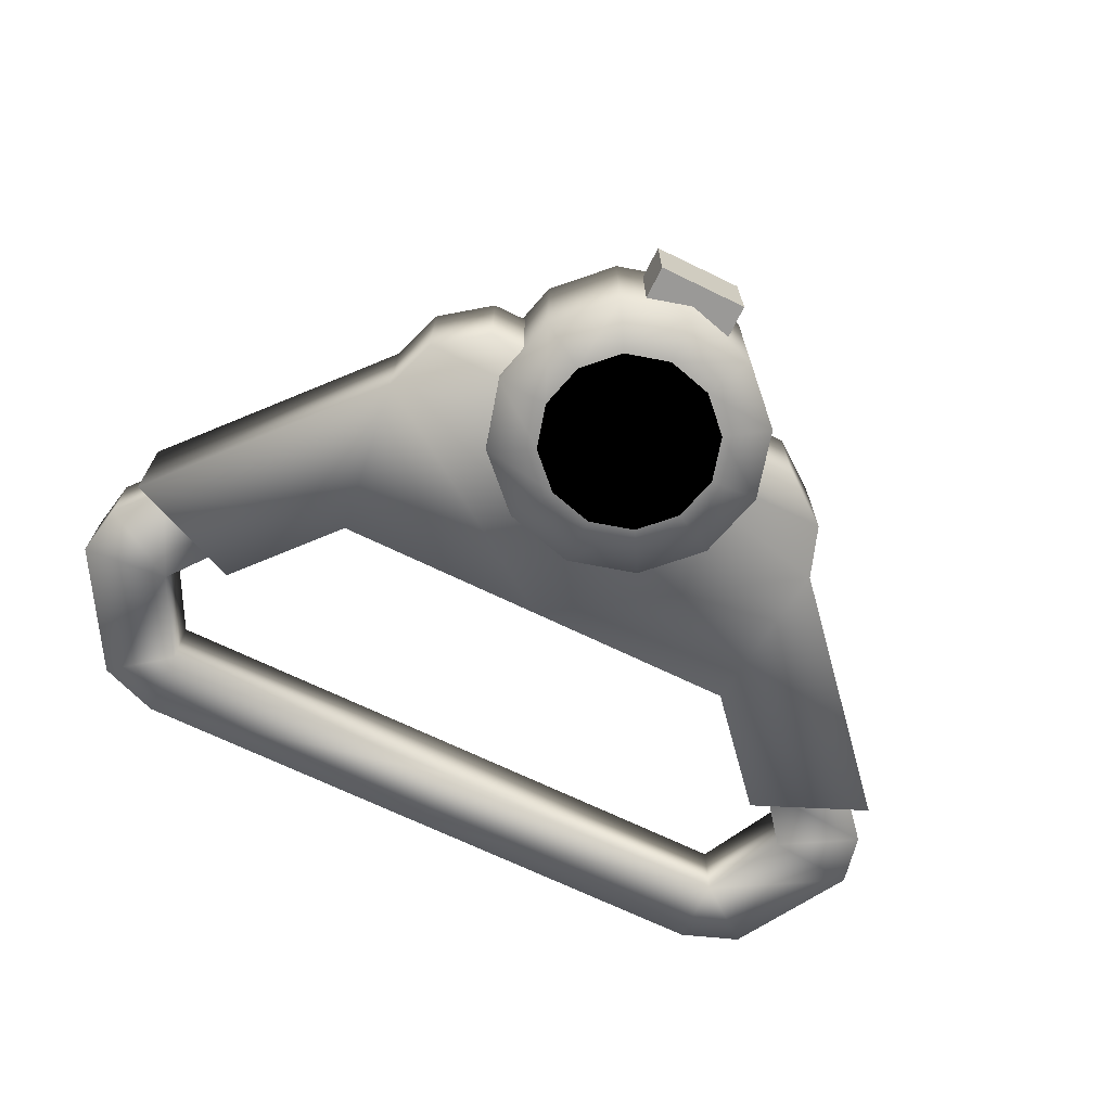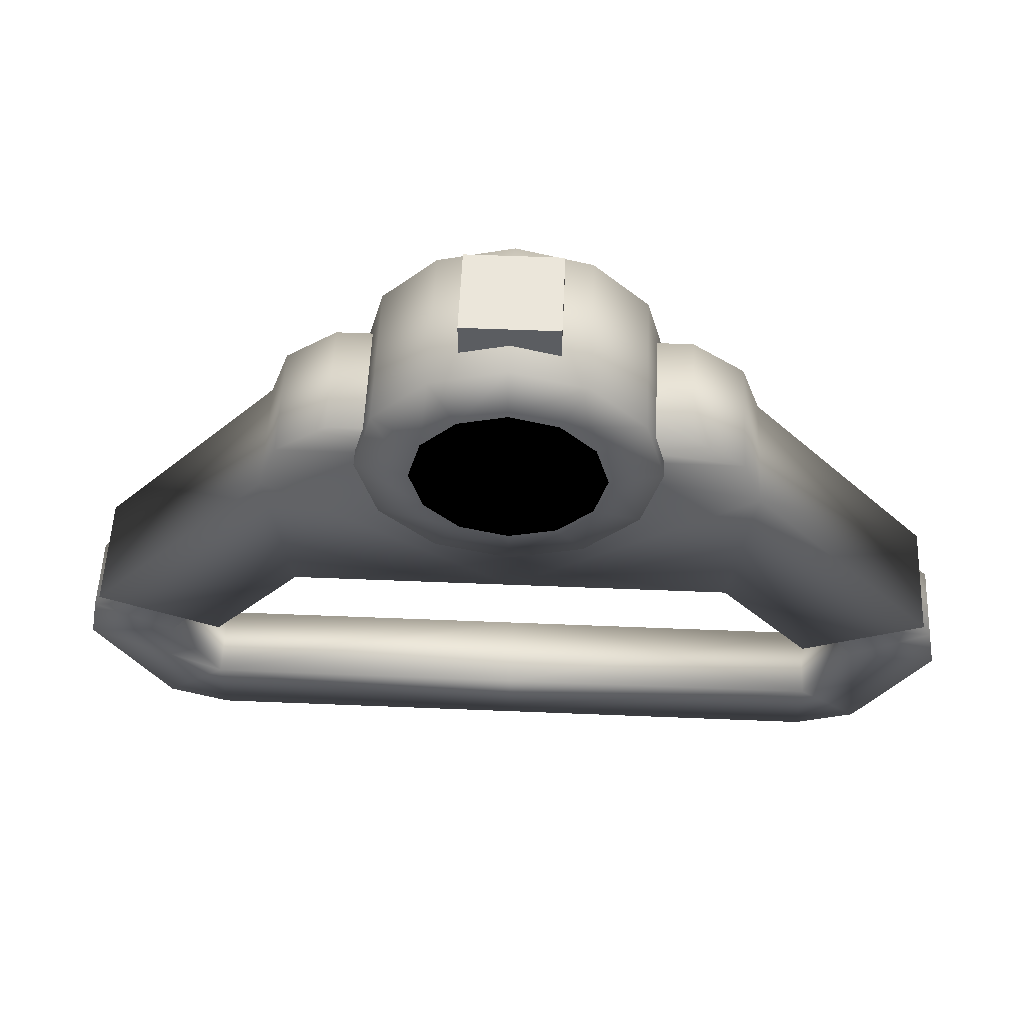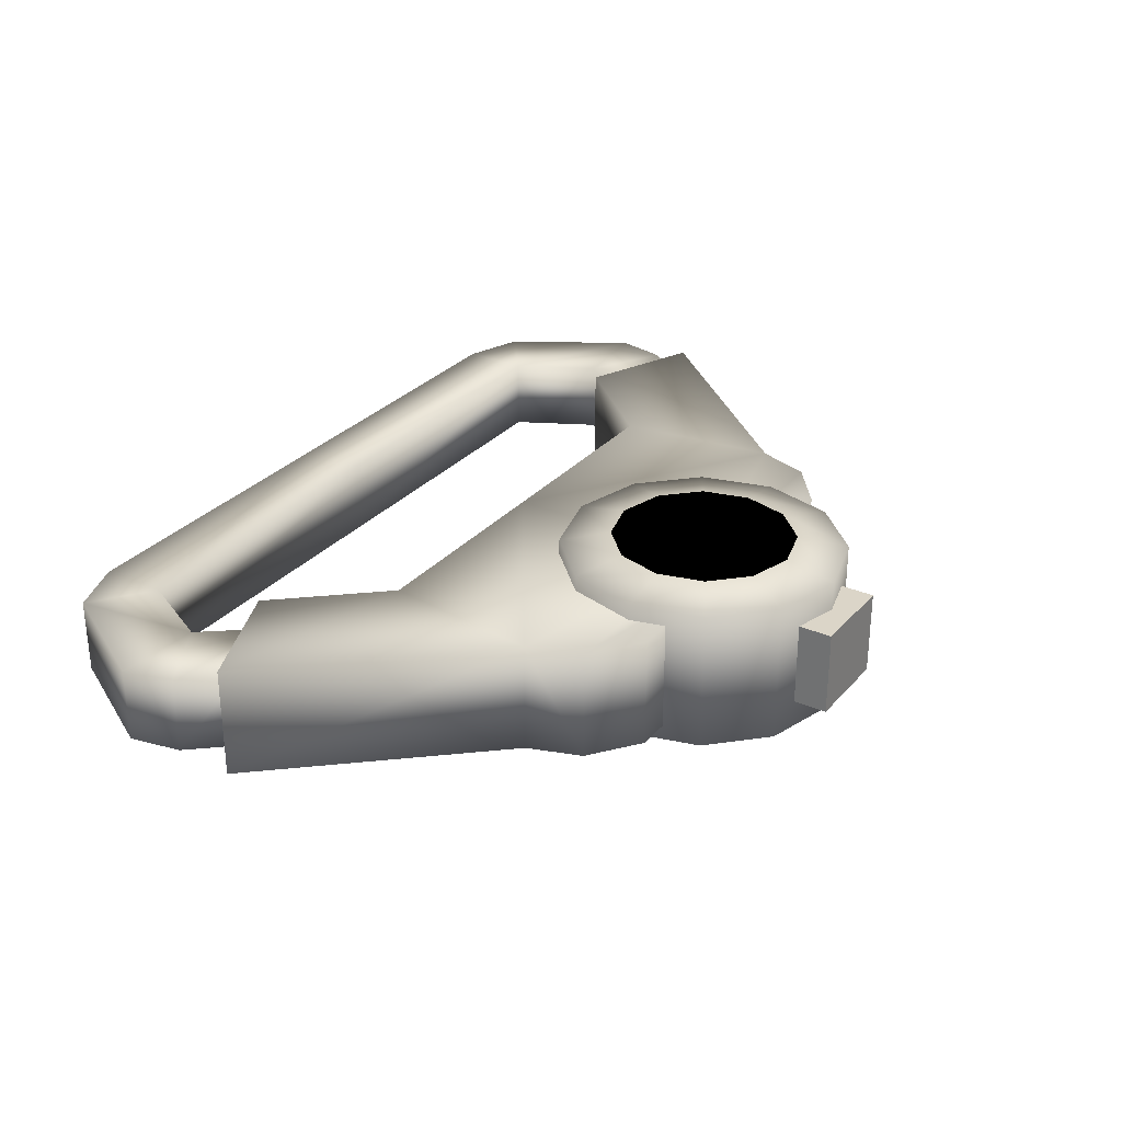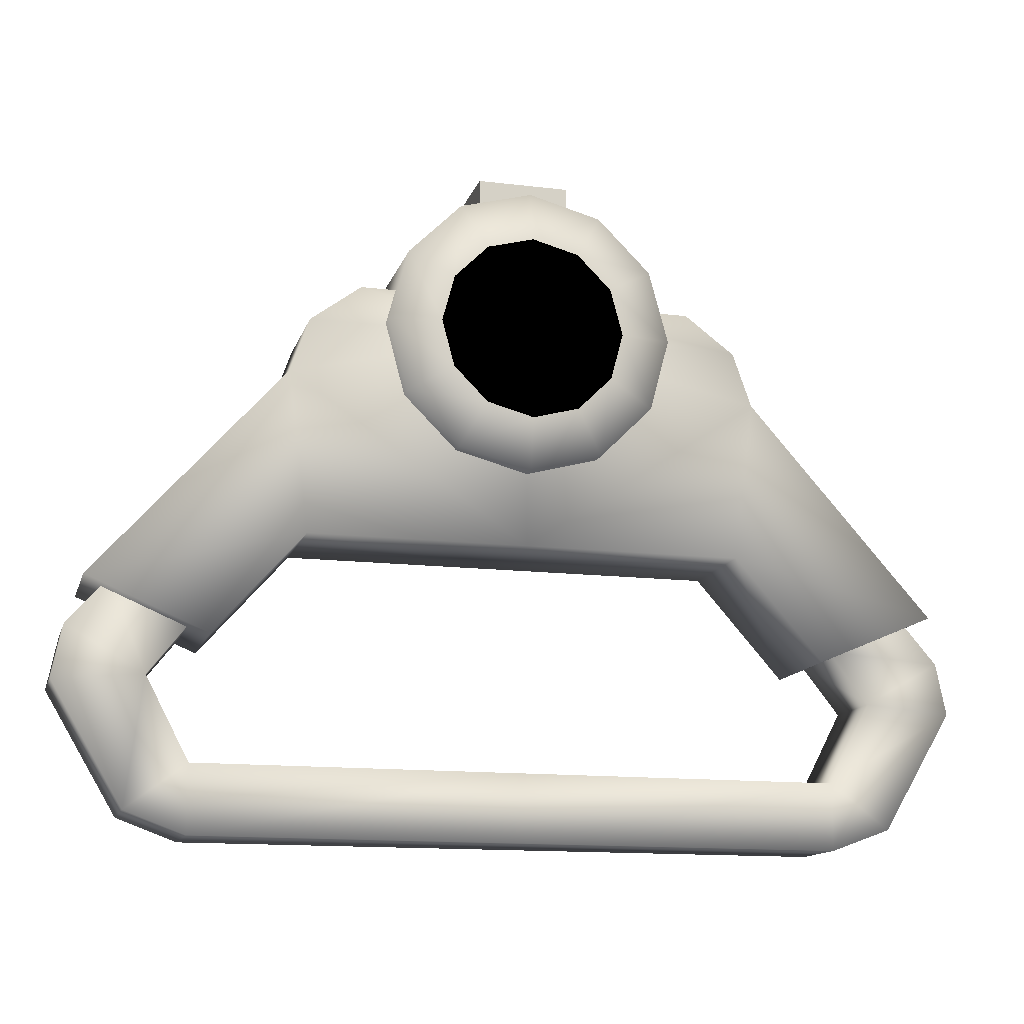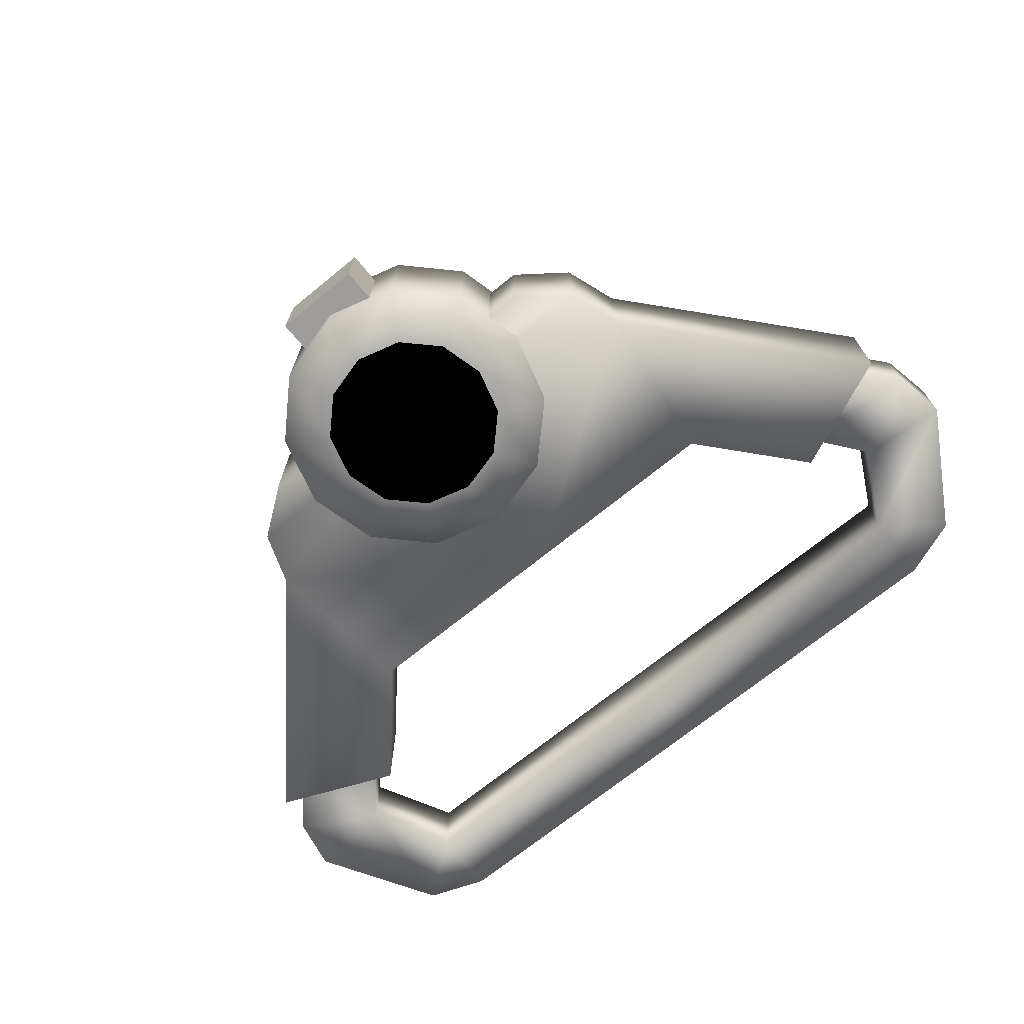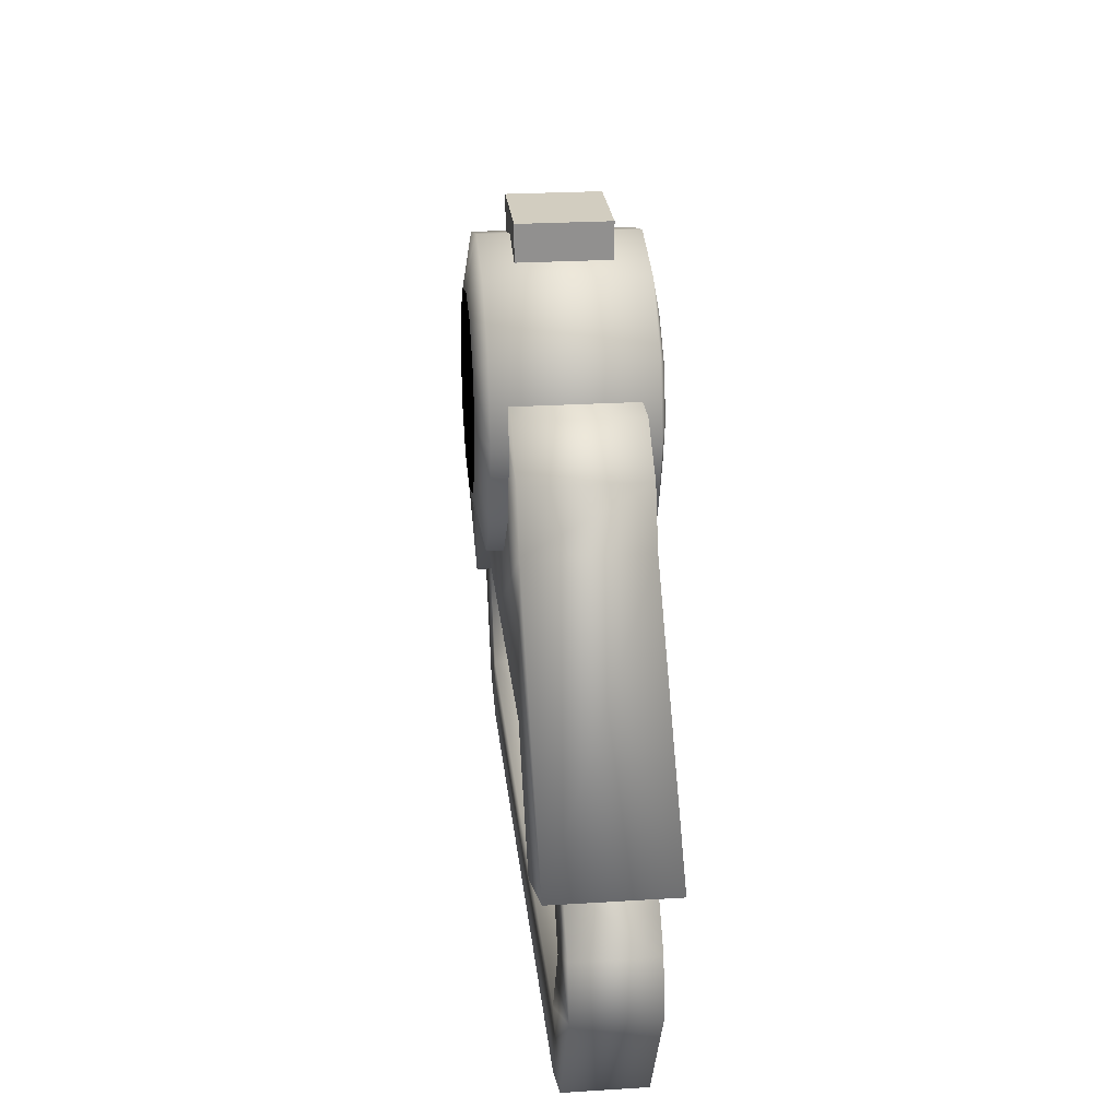
<metadata>
{"format":"obj","ext":"obj","renderer":"f3d","projection":"perspective","resolution":1024,"background":"white","views":[{"elev":-68.9,"azim":154.1,"up":"+Z"},{"elev":54.7,"azim":2.5,"up":"+Y"},{"elev":29.6,"azim":122.8,"up":"+Z"},{"elev":-13.8,"azim":165.0,"up":"+Y"},{"elev":-70.4,"azim":-140.8,"up":"+Z"},{"elev":24.7,"azim":-95.8,"up":"+Y"}]}
</metadata>
<code>
v -2.273 2.646 0.5955
v -4.445 2.114 0.5955
v -3.206 1.585 0.5955
v -2.491 4.323 0.5955
v 0 2.646 0.5955
v 0 4.887 0.5955
v 2.491 4.323 0.5955
v 2.294 4.887 0.5955
v -3.965 -0.1306 0.3945
v -3.348 -0.3582 -0.3945
v -3.348 -0.3582 0.3945
v -3.965 -0.1306 -0.3945
v -4.704 1.112 0.3945
v -4.704 1.112 -0.3945
v -4.597 1.652 0.3945
v -4.597 1.652 -0.3945
v 0 4.887 -0.5908
v -2.491 4.323 -0.5908
v -2.294 4.887 -0.5908
v 0 2.646 -0.5908
v 2.491 4.323 -0.5908
v 2.273 2.646 -0.5908
v 4.445 2.114 -0.5908
v 3.206 1.585 -0.5908
v 3.965 -0.1306 -0.3945
v 3.348 -0.3582 0.3945
v 3.348 -0.3582 -0.3945
v 3.965 -0.1306 0.3945
v 4.704 1.112 -0.3945
v 4.704 1.112 0.3945
v 4.597 1.652 -0.3945
v 4.597 1.652 0.3945
v 0 2.646 0.5955
v 2.273 2.646 -0.5908
v 2.273 2.646 0.5955
v 0 2.646 -0.5908
v -2.273 2.646 0.5955
v -2.273 2.646 -0.5908
v -3.206 1.585 0.5955
v -3.206 1.585 -0.5908
v -3.347 0.3403 0.3945
v 0 0.3403 -0.3945
v -3.347 0.3403 -0.3945
v 0 0.3403 0.3945
v 0 -0.3582 0.3945
v 3.347 0.3403 0.3945
v 3.348 -0.3582 0.3945
v 4.188 2.125 -0.3945
v 3.793 1.188 -0.3945
v 3.363 1.737 -0.3945
v 4.597 1.652 -0.3945
v 4.188 2.125 0.3945
v 4.597 1.652 0.3945
v 0 5.279 -0.5908
v -1.77 5.279 -0.5908
v 1.77 5.279 -0.5908
v 2.294 4.887 -0.5908
v -2.491 4.323 -0.5908
v -2.294 4.887 0.5955
v -2.294 4.887 -0.5908
v -2.491 4.323 0.5955
v -4.445 2.114 -0.5908
v -4.445 2.114 0.5955
v 3.363 1.737 0.3945
v 4.597 1.652 0.3945
v 4.188 2.125 0.3945
v 3.793 1.188 0.3945
v 3.363 1.737 -0.3945
v 3.793 1.188 -0.3945
v 0 5.279 0.5955
v -1.77 5.279 -0.5908
v -1.77 5.279 0.5955
v 0 5.279 -0.5908
v 1.77 5.279 0.5955
v 1.77 5.279 -0.5908
v 3.793 1.188 0.3945
v 4.704 1.112 0.3945
v 4.597 1.652 0.3945
v 3.965 -0.1306 0.3945
v 3.347 0.3403 0.3945
v 3.348 -0.3582 0.3945
v -4.188 2.125 -0.3945
v -4.597 1.652 0.3945
v -4.188 2.125 0.3945
v -4.597 1.652 -0.3945
v -3.363 1.737 -0.3945
v -3.793 1.188 -0.3945
v -4.704 1.112 0.3945
v -3.793 1.188 0.3945
v -4.597 1.652 0.3945
v -3.347 0.3403 0.3945
v -3.965 -0.1306 0.3945
v -3.348 -0.3582 0.3945
v -2.294 4.887 0.5955
v -1.77 5.279 0.5955
v 0 5.279 0.5955
v -2.273 2.646 -0.5908
v -4.445 2.114 -0.5908
v -3.206 1.585 -0.5908
v -3.363 1.737 0.3945
v -3.793 1.188 -0.3945
v -3.363 1.737 -0.3945
v -3.793 1.188 0.3945
v -4.597 1.652 0.3945
v 2.273 2.646 0.5955
v 4.445 2.114 0.5955
v 3.206 1.585 0.5955
v -3.348 -0.3582 -0.3945
v 0 -0.3582 -0.3945
v -3.348 -0.3582 0.3945
v 2.294 4.887 -0.5908
v 2.491 4.323 0.5955
v 2.491 4.323 -0.5908
v 2.294 4.887 0.5955
v 1.77 5.279 0.5955
v -3.347 0.3403 -0.3945
v -3.965 -0.1306 -0.3945
v -4.704 1.112 -0.3945
v -3.348 -0.3582 -0.3945
v 0 -0.3582 -0.3945
v -1.506 4.911 -0.7517
v -0.8401 5.396 -0.8547
v -0.97 4.911 -0.8547
v -1.304 5.664 -0.7517
v -0.4851 5.751 -0.8547
v -0.7529 6.215 -0.7517
v 0 5.881 -0.8547
v 0 6.417 -0.7517
v 0.4851 5.751 -0.8547
v 0.7529 6.215 -0.7517
v 0.8401 5.396 -0.8547
v 1.304 5.664 -0.7517
v 0.97 4.911 -0.8547
v 1.506 4.911 -0.7517
v 1.506 4.911 0.7612
v 1.304 4.158 -0.7517
v 1.506 4.911 -0.7517
v 1.304 4.158 0.7612
v 0.7529 3.607 -0.7517
v 0.7529 3.607 0.7612
v 0 3.405 -0.7517
v 0 3.405 0.7612
v -0.7529 3.607 -0.7517
v -0.7529 3.607 0.7612
v -1.304 4.158 -0.7517
v -1.304 4.158 0.7612
v -1.506 4.911 0.7612
v -1.304 5.664 -0.7517
v -1.506 4.911 -0.7517
v -1.304 5.664 0.7612
v -0.7529 6.215 -0.7517
v -0.7529 6.215 0.7612
v 0 6.417 -0.7517
v 0 6.417 0.7612
v 0.7529 6.215 -0.7517
v 0.7529 6.215 0.7612
v 1.304 5.664 -0.7517
v 1.304 5.664 0.7612
v 1.506 4.911 0.7612
v -3.793 1.188 0.3945
v -3.347 0.3403 -0.3945
v -3.793 1.188 -0.3945
v -3.347 0.3403 0.3945
v 0.97 4.911 0.8643
v 1.304 4.158 0.7612
v 1.506 4.911 0.7612
v 0.8401 4.426 0.8643
v 0.7529 3.607 0.7612
v 0.4851 4.071 0.8643
v 0 3.405 0.7612
v 0 3.941 0.8643
v -0.7529 3.607 0.7612
v -0.4851 4.071 0.8643
v -3.206 1.585 -0.5908
v -4.445 2.114 0.5955
v -4.445 2.114 -0.5908
v -3.206 1.585 0.5955
v 4.704 1.112 -0.3945
v 3.793 1.188 -0.3945
v 4.597 1.652 -0.3945
v 3.965 -0.1306 -0.3945
v 3.347 0.3403 -0.3945
v 3.348 -0.3582 -0.3945
v -1.77 5.279 -0.5908
v -1.77 5.279 0.5955
v -1.304 4.158 0.7612
v -0.8401 4.426 0.8643
v -1.506 4.911 0.7612
v -0.97 4.911 0.8643
v 0 0.3403 -0.3945
v -1.304 5.664 0.7612
v -0.8401 5.396 0.8643
v -0.7529 6.215 0.7612
v -0.4851 5.751 0.8643
v 0 6.417 0.7612
v 0 5.881 0.8643
v 0.7529 6.215 0.7612
v 0.4851 5.751 0.8643
v 1.304 5.664 0.7612
v 0.8401 5.396 0.8643
v 1.506 4.911 0.7612
v 0.97 4.911 0.8643
v 4.445 2.114 -0.5908
v 4.445 2.114 0.5955
v 3.793 1.188 -0.3945
v 3.347 0.3403 0.3945
v 3.793 1.188 0.3945
v 3.347 0.3403 -0.3945
v 3.206 1.585 0.5955
v 3.206 1.585 -0.5908
v 1.506 4.911 -0.7517
v 0.8401 4.426 -0.8547
v 0.97 4.911 -0.8547
v 1.304 4.158 -0.7517
v 0.4851 4.071 -0.8547
v 0.7529 3.607 -0.7517
v 3.348 -0.3582 -0.3945
v 0 3.941 -0.8547
v 0 3.405 -0.7517
v -0.4851 4.071 -0.8547
v -0.7529 3.607 -0.7517
v 4.445 2.114 -0.5908
v 3.206 1.585 0.5955
v 3.206 1.585 -0.5908
v 4.445 2.114 0.5955
v 1.77 5.279 0.5955
v -3.793 1.188 -0.3945
v -4.597 1.652 -0.3945
v -0.8401 4.426 -0.8547
v -1.304 4.158 -0.7517
v 3.347 0.3403 -0.3945
v 0.479 6.091 -0.4482
v 0.479 6.646 0.4482
v 0.479 6.091 0.4482
v 0.479 6.646 -0.4482
v -0.479 6.646 0.4482
v 0.479 6.091 0.4482
v 0.479 6.646 0.4482
v -0.479 6.091 0.4482
v -0.479 6.646 -0.4482
v -0.479 6.091 0.4482
v -0.479 6.646 0.4482
v -0.479 6.091 -0.4482
v 0.479 6.646 -0.4482
v -0.479 6.091 -0.4482
v -0.479 6.646 -0.4482
v 0.479 6.091 -0.4482
v -0.479 6.646 0.4482
v 0.479 6.646 -0.4482
v -0.479 6.646 -0.4482
v 0.479 6.646 0.4482
v 1.77 5.279 -0.5908
v -4.188 2.125 0.3945
g polygon0
f 1 2 3
f 1 4 2
f 5 4 1
f 5 6 4
f 7 6 5
f 7 8 6
f 9 10 11
f 9 12 10
f 13 12 9
f 13 14 12
f 15 14 13
f 15 16 14
f 17 18 19
f 17 20 18
f 21 20 17
f 21 22 20
f 23 22 21
f 23 24 22
f 25 26 27
f 25 28 26
f 29 28 25
f 29 30 28
f 31 30 29
f 31 32 30
f 33 34 35
f 33 36 34
f 37 36 33
f 37 38 36
f 39 38 37
f 39 40 38
f 41 42 43
f 41 44 42
f 45 44 41
f 45 46 44
f 47 46 45
f 48 49 50
f 48 51 49
f 52 51 48
f 52 53 51
f 54 19 55
f 54 17 19
f 56 17 54
f 56 57 17
f 58 59 60
f 58 61 59
f 62 61 58
f 62 63 61
f 64 65 66
f 64 67 65
f 68 67 64
f 68 69 67
f 70 71 72
f 70 73 71
f 74 73 70
f 74 75 73
f 76 77 78
f 76 79 77
f 80 79 76
f 80 81 79
f 82 83 84
f 82 85 83
f 86 85 82
f 86 87 85
f 88 89 90
f 88 91 89
f 92 91 88
f 92 93 91
f 6 94 4
f 6 95 94
f 96 95 6
f 97 18 20
f 97 98 18
f 99 98 97
f 100 101 102
f 100 103 101
f 104 103 100
f 105 7 5
f 105 106 7
f 107 106 105
f 45 108 109
f 45 110 108
f 41 110 45
f 111 112 113
f 111 114 112
f 115 114 111
f 116 117 118
f 116 119 117
f 120 119 116
f 121 122 123
f 121 124 122
f 124 125 122
f 124 126 125
f 126 127 125
f 126 128 127
f 128 129 127
f 128 130 129
f 130 131 129
f 130 132 131
f 133 132 134
f 133 131 132
f 135 136 137
f 135 138 136
f 138 139 136
f 138 140 139
f 140 141 139
f 140 142 141
f 142 143 141
f 142 144 143
f 144 145 143
f 144 146 145
f 147 148 149
f 147 150 148
f 150 151 148
f 150 152 151
f 152 153 151
f 152 154 153
f 154 155 153
f 154 156 155
f 156 157 155
f 156 158 157
f 158 137 157
f 158 159 137
f 146 149 145
f 146 147 149
f 160 161 162
f 160 163 161
f 164 165 166
f 164 167 165
f 167 168 165
f 167 169 168
f 169 170 168
f 169 171 170
f 171 172 170
f 171 173 172
f 174 175 176
f 174 177 175
f 178 179 180
f 178 181 179
f 181 182 179
f 181 183 182
f 184 59 185
f 184 60 59
f 173 186 172
f 173 187 186
f 187 188 186
f 187 189 188
f 183 190 182
f 183 120 190
f 189 191 188
f 189 192 191
f 192 193 191
f 192 194 193
f 194 195 193
f 194 196 195
f 196 197 195
f 196 198 197
f 198 199 197
f 198 200 199
f 200 201 199
f 200 202 201
f 203 112 204
f 203 113 112
f 205 206 207
f 205 208 206
f 209 34 210
f 209 35 34
f 211 212 213
f 211 214 212
f 214 215 212
f 214 216 215
f 47 109 217
f 47 45 109
f 216 218 215
f 216 219 218
f 219 220 218
f 219 221 220
f 222 223 224
f 222 225 223
f 8 96 6
f 8 226 96
f 227 118 228
f 227 116 118
f 221 229 220
f 221 230 229
f 230 123 229
f 230 121 123
f 231 44 46
f 231 42 44
f 232 233 234
f 232 235 233
f 236 237 238
f 236 239 237
f 240 241 242
f 240 243 241
f 244 245 246
f 244 247 245
f 248 249 250
f 248 251 249
f 21 17 57
f 252 115 111
f 253 104 100
f 190 120 116
v -0.8401 5.396 -0.8547
v -0.8401 4.426 -0.8547
v -0.97 4.911 -0.8547
v -0.4851 5.751 -0.8547
v -0.4851 4.071 -0.8547
v 0 5.881 -0.8547
v 0 3.941 -0.8547
v 0.4851 5.751 -0.8547
v 0.4851 4.071 -0.8547
v 0.8401 5.396 -0.8547
v 0.8401 4.426 -0.8547
v 0.97 4.911 -0.8547
v -0.8401 4.426 0.8643
v -0.8401 5.396 0.8643
v -0.97 4.911 0.8643
v -0.4851 4.071 0.8643
v -0.4851 5.751 0.8643
v 0 3.941 0.8643
v 0 5.881 0.8643
v 0.4851 4.071 0.8643
v 0.4851 5.751 0.8643
v 0.8401 4.426 0.8643
v 0.8401 5.396 0.8643
v 0.97 4.911 0.8643
g polygon1
f 254 255 256
f 254 257 255
f 257 258 255
f 257 259 258
f 259 260 258
f 259 261 260
f 261 262 260
f 261 263 262
f 263 264 262
f 263 265 264
f 266 267 268
f 266 269 267
f 269 270 267
f 269 271 270
f 271 272 270
f 271 273 272
f 273 274 272
f 273 275 274
f 275 276 274
f 275 277 276

</code>
